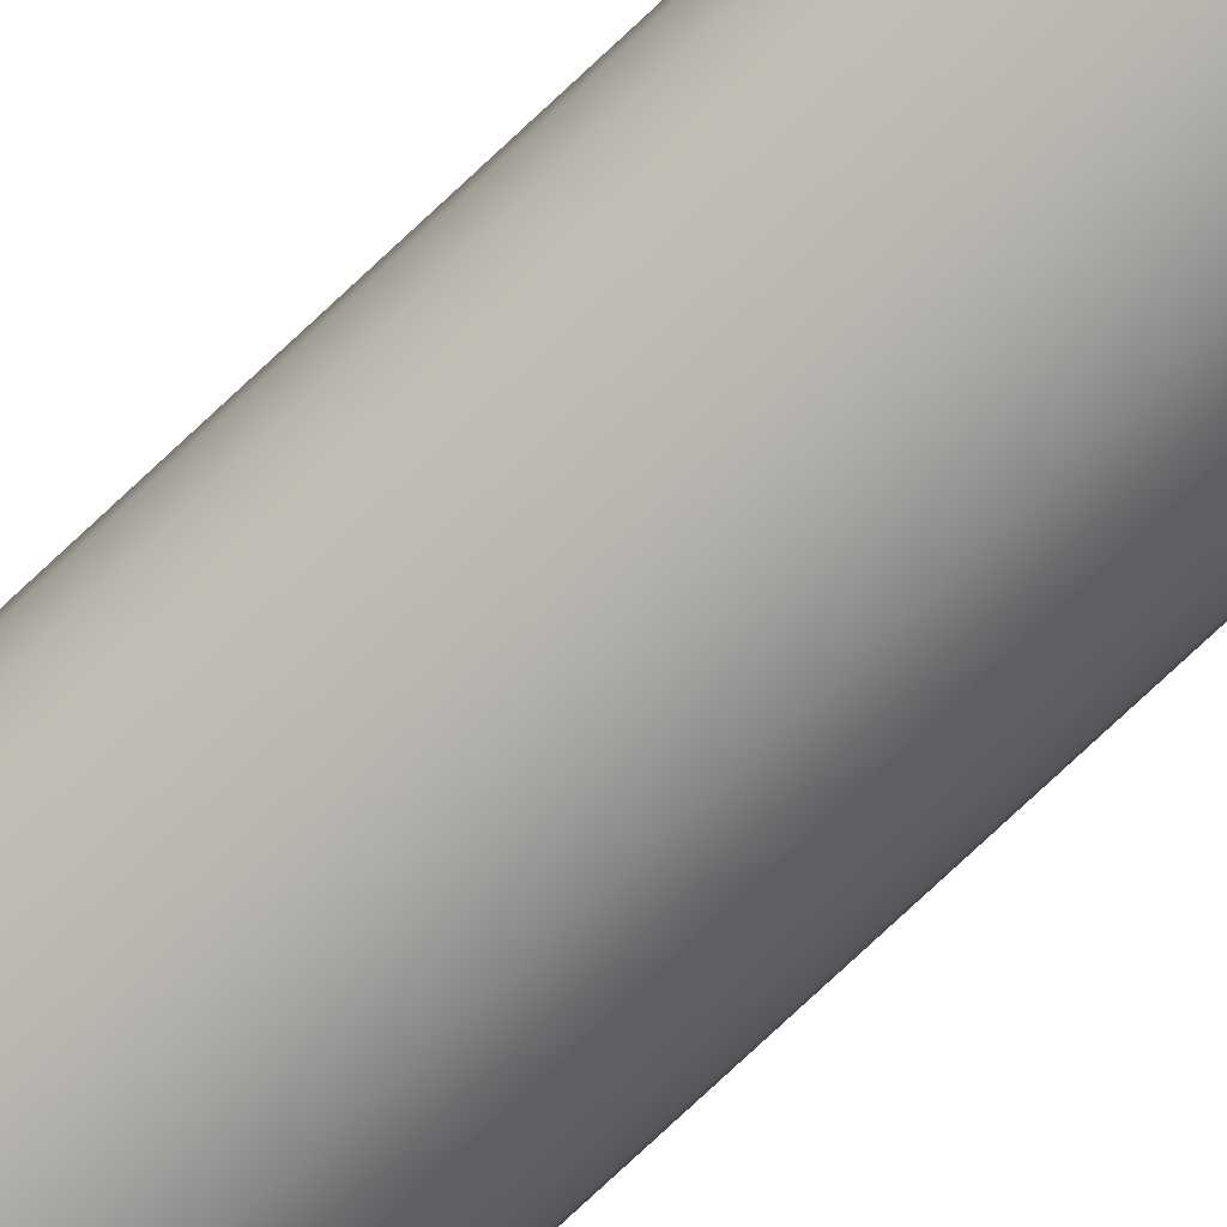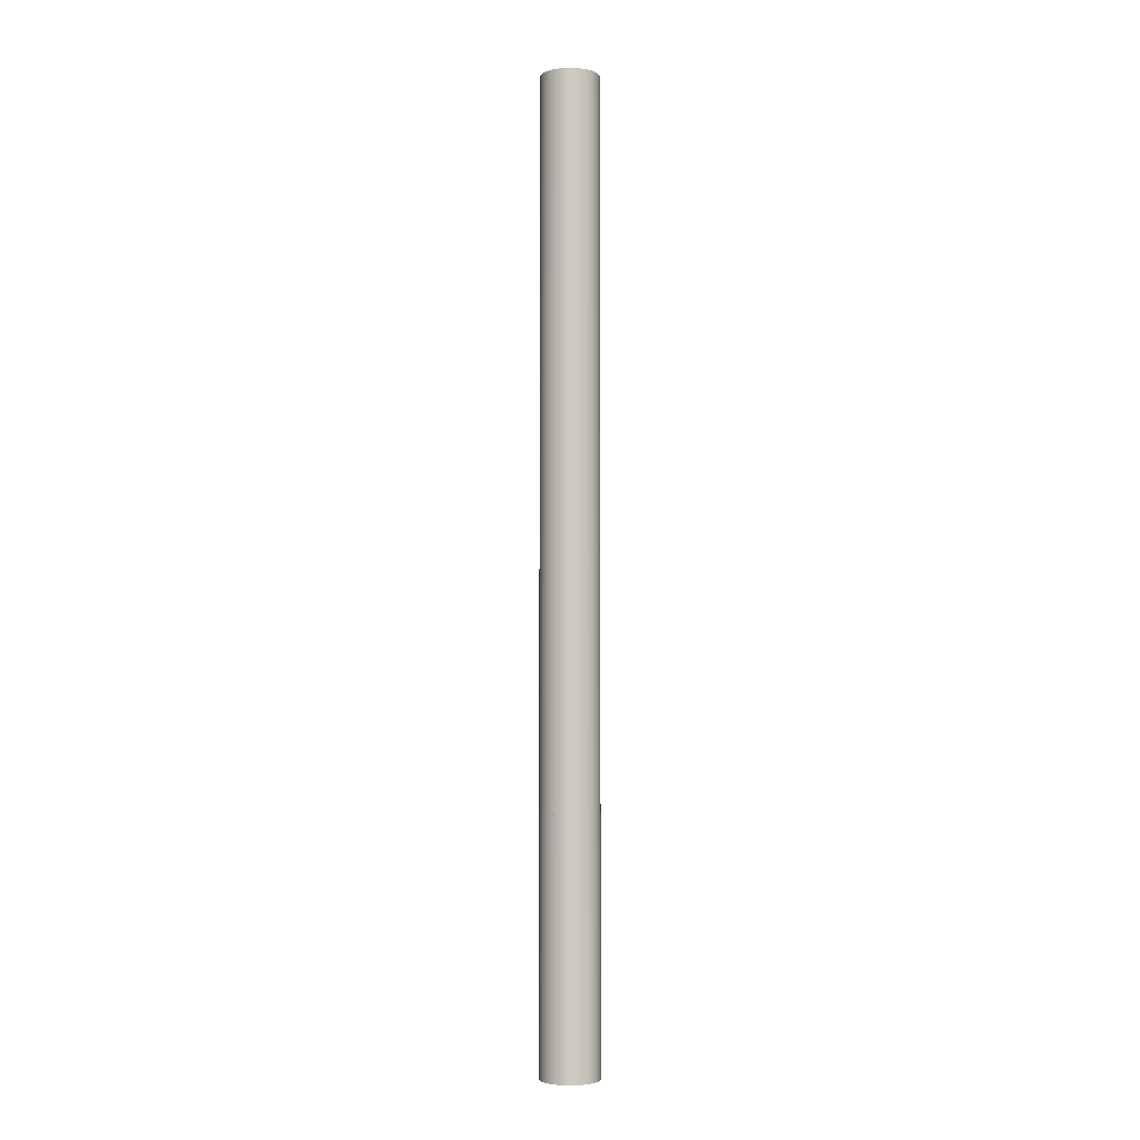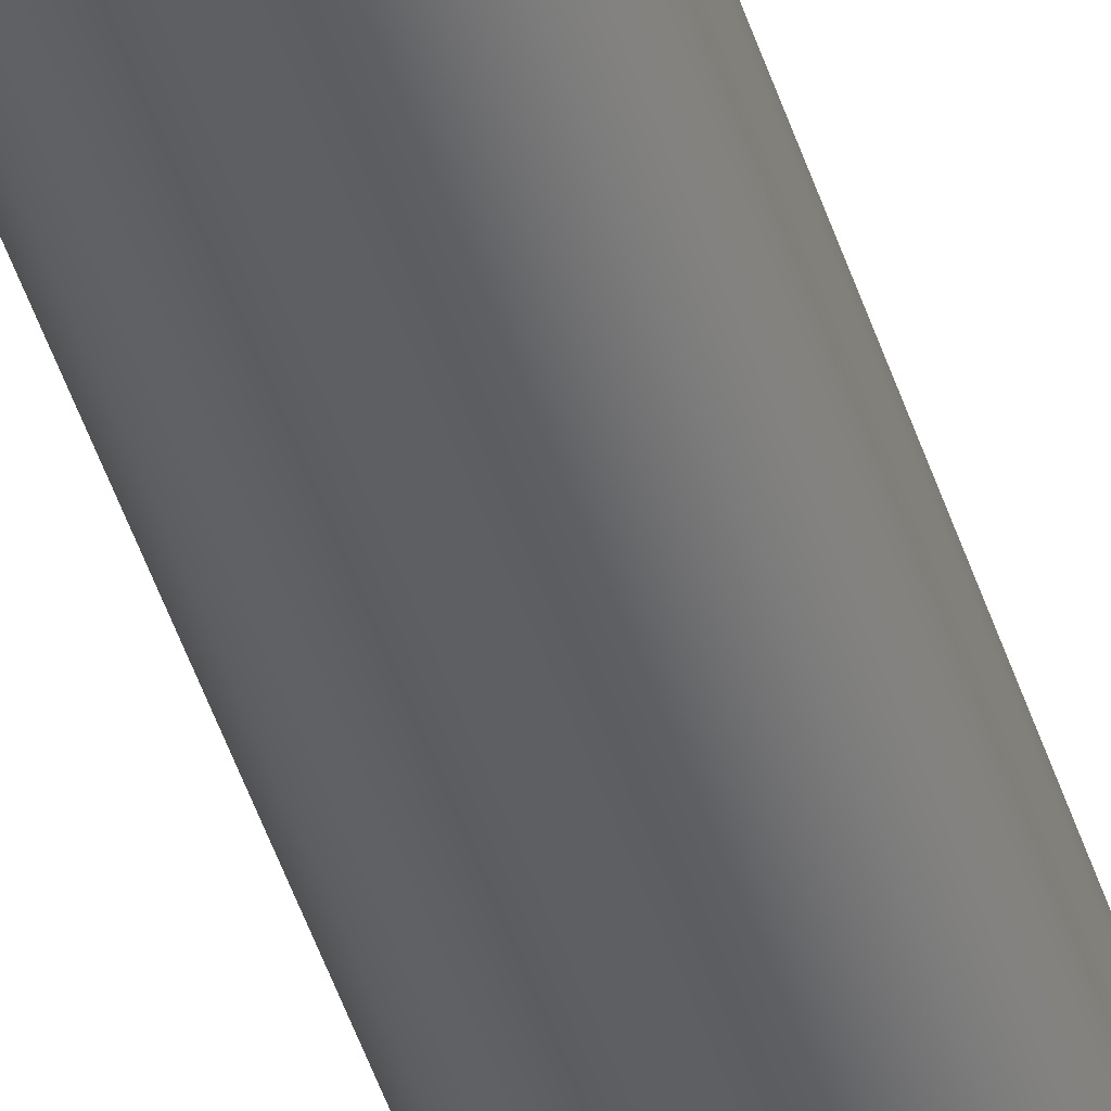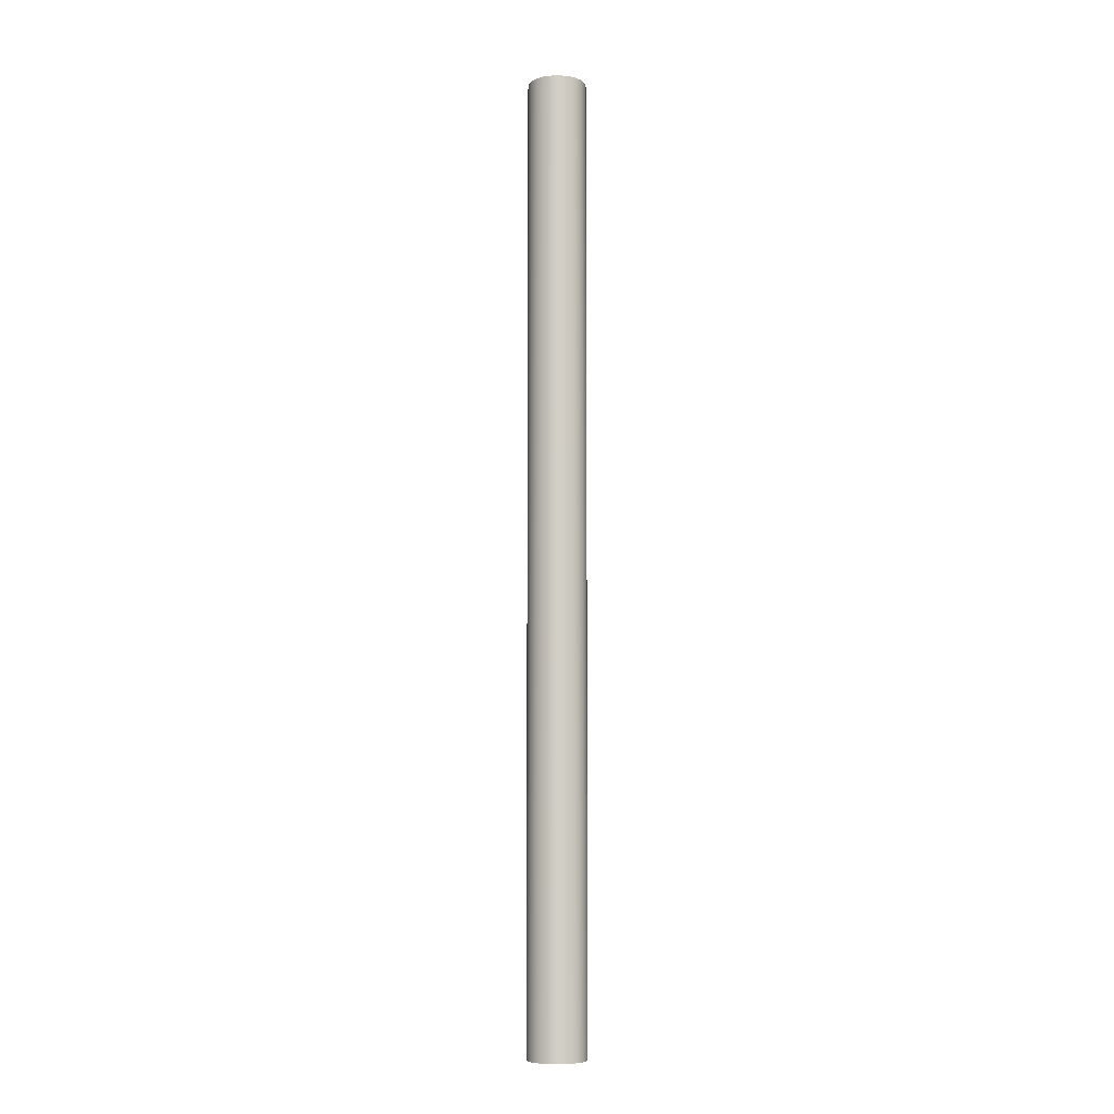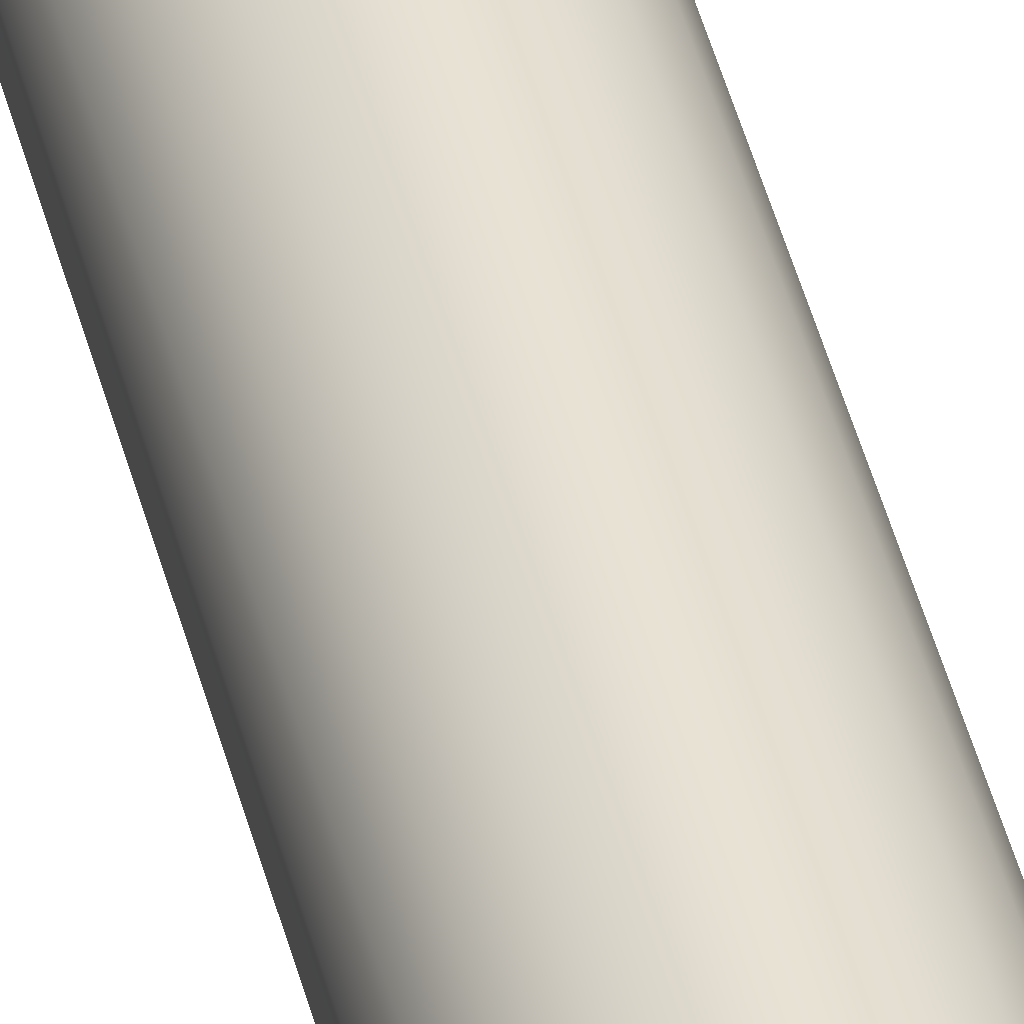
<metadata>
{"format":"obj","ext":"obj","renderer":"f3d","projection":"perspective","resolution":1024,"background":"white","views":[{"elev":-71.4,"azim":-46.1,"up":"+Z"},{"elev":-3.7,"azim":-101.0,"up":"+Y"},{"elev":-41.5,"azim":-164.2,"up":"+Z"},{"elev":-7.4,"azim":159.5,"up":"+Y"},{"elev":39.9,"azim":167.2,"up":"+Z"}]}
</metadata>
<code>
v -0.1584 2.464 0.6087
v -0.1539 2.464 0.5787
v -0.1408 2.464 0.5514
v -0.1202 2.464 0.5292
v -0.09394 2.464 0.5141
v -0.06441 2.464 0.5073
v -0.03421 2.464 0.5096
v -0.006021 2.464 0.5207
v 0.01766 2.464 0.5396
v 0.03472 2.464 0.5646
v 0.04364 2.464 0.5935
v 0.04364 2.464 0.6238
v 0.03472 2.464 0.6527
v 0.01766 2.464 0.6778
v -0.006021 2.464 0.6966
v -0.03421 2.464 0.7077
v -0.06441 2.464 0.71
v -0.09394 2.464 0.7032
v -0.1202 2.464 0.6881
v -0.1408 2.464 0.6659
v -0.1539 2.464 0.6386
v -0.1584 0 0.6087
v -0.1539 0 0.6386
v -0.1408 0 0.6659
v -0.1202 0 0.6881
v -0.09394 0 0.7032
v -0.06441 0 0.71
v -0.03421 0 0.7077
v -0.006021 0 0.6966
v 0.01766 0 0.6778
v 0.03472 0 0.6527
v 0.04364 0 0.6238
v 0.04364 0 0.5935
v 0.03472 0 0.5646
v 0.01766 0 0.5396
v -0.006021 0 0.5207
v -0.03421 0 0.5096
v -0.06441 0 0.5073
v -0.09394 0 0.5141
v -0.1202 0 0.5292
v -0.1408 0 0.5514
v -0.1539 0 0.5787
v -0.1584 0 0.6087
v -0.1584 2.464 0.6087
v -0.1584 2.464 0.6087
v -0.1539 2.464 0.6386
v -0.1408 2.464 0.6659
v -0.1202 2.464 0.6881
v -0.09394 2.464 0.7032
v -0.06441 2.464 0.71
v -0.03421 2.464 0.7077
v -0.006021 2.464 0.6966
v 0.01766 2.464 0.6778
v 0.03472 2.464 0.6527
v 0.04364 2.464 0.6238
v 0.04364 2.464 0.5935
v 0.03472 2.464 0.5646
v 0.01766 2.464 0.5396
v -0.006021 2.464 0.5207
v -0.03421 2.464 0.5096
v -0.06441 2.464 0.5073
v -0.09394 2.464 0.5141
v -0.1202 2.464 0.5292
v -0.1408 2.464 0.5514
v -0.1539 2.464 0.5787
v -0.1584 0 0.6087
v -0.1539 0 0.5787
v -0.1408 0 0.5514
v -0.1202 0 0.5292
v -0.09394 0 0.5141
v -0.06441 0 0.5073
v -0.03421 0 0.5096
v -0.006021 0 0.5207
v 0.01766 0 0.5396
v 0.03472 0 0.5646
v 0.04364 0 0.5935
v 0.04364 0 0.6238
v 0.03472 0 0.6527
v 0.01766 0 0.6778
v -0.006021 0 0.6966
v -0.03421 0 0.7077
v -0.06441 0 0.71
v -0.09394 0 0.7032
v -0.1202 0 0.6881
v -0.1408 0 0.6659
v -0.1539 0 0.6386
v -0.1584 -0.8636 0.6087
v -0.1567 -0.8636 0.6273
v -0.1516 -0.8636 0.6454
v -0.1432 -0.8636 0.6621
v -0.1319 -0.8636 0.6771
v -0.118 -0.8636 0.6897
v -0.1021 -0.8636 0.6996
v -0.08462 -0.8636 0.7064
v -0.0662 -0.8636 0.7098
v -0.04745 -0.8636 0.7098
v -0.02902 -0.8636 0.7064
v -0.01153 -0.8636 0.6996
v 0.004407 -0.8636 0.6897
v 0.01826 -0.8636 0.6771
v 0.02956 -0.8636 0.6621
v 0.03792 -0.8636 0.6454
v 0.04305 -0.8636 0.6273
v 0.04478 -0.8636 0.6087
v 0.04305 -0.8636 0.59
v 0.03792 -0.8636 0.572
v 0.02956 -0.8636 0.5552
v 0.01826 -0.8636 0.5402
v 0.004407 -0.8636 0.5276
v -0.01153 -0.8636 0.5177
v -0.02902 -0.8636 0.5109
v -0.04745 -0.8636 0.5075
v -0.0662 -0.8636 0.5075
v -0.08462 -0.8636 0.5109
v -0.1021 -0.8636 0.5177
v -0.118 -0.8636 0.5276
v -0.1319 -0.8636 0.5402
v -0.1432 -0.8636 0.5552
v -0.1516 -0.8636 0.572
v -0.1567 -0.8636 0.59
v -0.1584 0 0.6087
v -0.1567 0 0.59
v -0.1516 0 0.572
v -0.1432 0 0.5552
v -0.1319 0 0.5402
v -0.118 0 0.5276
v -0.1021 0 0.5177
v -0.08462 0 0.5109
v -0.0662 0 0.5075
v -0.04745 0 0.5075
v -0.02902 0 0.5109
v -0.01153 0 0.5177
v 0.004407 0 0.5276
v 0.01826 0 0.5402
v 0.02956 0 0.5552
v 0.03792 0 0.572
v 0.04305 0 0.59
v 0.04478 0 0.6087
v 0.04305 0 0.6273
v 0.03792 0 0.6454
v 0.02956 0 0.6621
v 0.01826 0 0.6771
v 0.004407 0 0.6897
v -0.01153 0 0.6996
v -0.02902 0 0.7064
v -0.04745 0 0.7098
v -0.0662 0 0.7098
v -0.08462 0 0.7064
v -0.1021 0 0.6996
v -0.118 0 0.6897
v -0.1319 0 0.6771
v -0.1432 0 0.6621
v -0.1516 0 0.6454
v -0.1567 0 0.6273
v -0.1584 0 0.6087
v -0.1584 -0.8636 0.6087
v -0.1584 0 0.6087
v -0.1567 0 0.6273
v -0.1516 0 0.6454
v -0.1432 0 0.6621
v -0.1319 0 0.6771
v -0.118 0 0.6897
v -0.1021 0 0.6996
v -0.08462 0 0.7064
v -0.0662 0 0.7098
v -0.04745 0 0.7098
v -0.02902 0 0.7064
v -0.01153 0 0.6996
v 0.004407 0 0.6897
v 0.01826 0 0.6771
v 0.02956 0 0.6621
v 0.03792 0 0.6454
v 0.04305 0 0.6273
v 0.04478 0 0.6087
v 0.04305 0 0.59
v 0.03792 0 0.572
v 0.02956 0 0.5552
v 0.01826 0 0.5402
v 0.004407 0 0.5276
v -0.01153 0 0.5177
v -0.02902 0 0.5109
v -0.04745 0 0.5075
v -0.0662 0 0.5075
v -0.08462 0 0.5109
v -0.1021 0 0.5177
v -0.118 0 0.5276
v -0.1319 0 0.5402
v -0.1432 0 0.5552
v -0.1516 0 0.572
v -0.1567 0 0.59
v -0.1584 -0.8636 0.6087
v -0.1567 -0.8636 0.59
v -0.1516 -0.8636 0.572
v -0.1432 -0.8636 0.5552
v -0.1319 -0.8636 0.5402
v -0.118 -0.8636 0.5276
v -0.1021 -0.8636 0.5177
v -0.08462 -0.8636 0.5109
v -0.0662 -0.8636 0.5075
v -0.04745 -0.8636 0.5075
v -0.02902 -0.8636 0.5109
v -0.01153 -0.8636 0.5177
v 0.004407 -0.8636 0.5276
v 0.01826 -0.8636 0.5402
v 0.02956 -0.8636 0.5552
v 0.03792 -0.8636 0.572
v 0.04305 -0.8636 0.59
v 0.04478 -0.8636 0.6087
v 0.04305 -0.8636 0.6273
v 0.03792 -0.8636 0.6454
v 0.02956 -0.8636 0.6621
v 0.01826 -0.8636 0.6771
v 0.004407 -0.8636 0.6897
v -0.01153 -0.8636 0.6996
v -0.02902 -0.8636 0.7064
v -0.04745 -0.8636 0.7098
v -0.0662 -0.8636 0.7098
v -0.08462 -0.8636 0.7064
v -0.1021 -0.8636 0.6996
v -0.118 -0.8636 0.6897
v -0.1319 -0.8636 0.6771
v -0.1432 -0.8636 0.6621
v -0.1516 -0.8636 0.6454
v -0.1567 -0.8636 0.6273
g 849cd10c-e335-11ea-a7d8-54bf646e7e1f
f 2 42 1
f 1 42 43
f 44 22 21
f 21 22 23
f 21 23 20
f 20 23 24
f 20 24 19
f 19 24 25
f 19 25 18
f 18 25 26
f 18 26 17
f 17 26 27
f 17 27 16
f 16 27 28
f 16 28 15
f 15 28 29
f 15 29 14
f 14 29 30
f 14 30 13
f 13 30 31
f 13 31 12
f 12 31 32
f 12 32 11
f 11 32 33
f 11 33 10
f 10 33 34
f 10 34 9
f 9 34 35
f 9 35 8
f 8 35 36
f 8 36 7
f 7 36 37
f 7 37 6
f 6 37 38
f 6 38 5
f 5 38 39
f 5 39 4
f 4 39 40
f 4 40 3
f 3 40 41
f 3 41 2
f 2 41 42
g 84cd2e4a-e335-11ea-a7bf-54bf646e7e1f
f 46 55 45
f 45 55 56
f 45 56 65
f 65 56 57
f 65 57 64
f 64 57 58
f 64 58 63
f 63 58 59
f 63 59 62
f 62 59 60
f 62 60 61
f 55 46 54
f 54 46 47
f 54 47 53
f 53 47 48
f 53 48 52
f 52 48 49
f 52 49 51
f 51 49 50
g 84d607b0-e335-11ea-80d3-54bf646e7e1f
f 67 76 66
f 66 76 77
f 66 77 86
f 86 77 78
f 86 78 85
f 85 78 79
f 85 79 84
f 84 79 80
f 84 80 83
f 83 80 81
f 83 81 82
f 76 67 75
f 75 67 68
f 75 68 74
f 74 68 69
f 74 69 73
f 73 69 70
f 73 70 72
f 72 70 71
g 85503dc8-e335-11ea-8efe-54bf646e7e1f
f 88 154 87
f 87 154 155
f 156 121 120
f 120 121 122
f 120 122 119
f 119 122 123
f 119 123 118
f 118 123 124
f 118 124 117
f 117 124 125
f 117 125 116
f 116 125 126
f 116 126 115
f 115 126 127
f 115 127 114
f 114 127 128
f 114 128 113
f 113 128 129
f 113 129 112
f 112 129 130
f 112 130 111
f 111 130 131
f 111 131 110
f 110 131 132
f 110 132 109
f 109 132 133
f 109 133 108
f 108 133 134
f 108 134 107
f 107 134 135
f 107 135 106
f 106 135 136
f 106 136 105
f 105 136 137
f 105 137 104
f 104 137 138
f 104 138 103
f 103 138 139
f 103 139 102
f 102 139 140
f 102 140 101
f 101 140 141
f 101 141 100
f 100 141 142
f 100 142 99
f 99 142 143
f 99 143 98
f 98 143 144
f 98 144 97
f 97 144 145
f 97 145 96
f 96 145 146
f 96 146 95
f 95 146 147
f 95 147 94
f 94 147 148
f 94 148 93
f 93 148 149
f 93 149 92
f 92 149 150
f 92 150 91
f 91 150 151
f 91 151 90
f 90 151 152
f 90 152 89
f 89 152 153
f 89 153 88
f 88 153 154
g 8558c906-e335-11ea-ac06-54bf646e7e1f
f 158 173 157
f 157 173 174
f 157 174 190
f 190 174 175
f 190 175 189
f 189 175 176
f 189 176 188
f 188 176 177
f 188 177 187
f 187 177 178
f 187 178 186
f 186 178 179
f 186 179 185
f 185 179 180
f 185 180 184
f 184 180 181
f 184 181 183
f 183 181 182
f 173 158 172
f 172 158 159
f 172 159 171
f 171 159 160
f 171 160 170
f 170 160 161
f 170 161 169
f 169 161 162
f 169 162 168
f 168 162 163
f 168 163 167
f 167 163 164
f 167 164 166
f 166 164 165
g 85617b66-e335-11ea-a222-54bf646e7e1f
f 192 207 191
f 191 207 208
f 191 208 224
f 224 208 209
f 224 209 223
f 223 209 210
f 223 210 222
f 222 210 211
f 222 211 221
f 221 211 212
f 221 212 220
f 220 212 213
f 220 213 219
f 219 213 214
f 219 214 218
f 218 214 215
f 218 215 217
f 217 215 216
f 207 192 206
f 206 192 193
f 206 193 205
f 205 193 194
f 205 194 204
f 204 194 195
f 204 195 203
f 203 195 196
f 203 196 202
f 202 196 197
f 202 197 201
f 201 197 198
f 201 198 200
f 200 198 199

</code>
